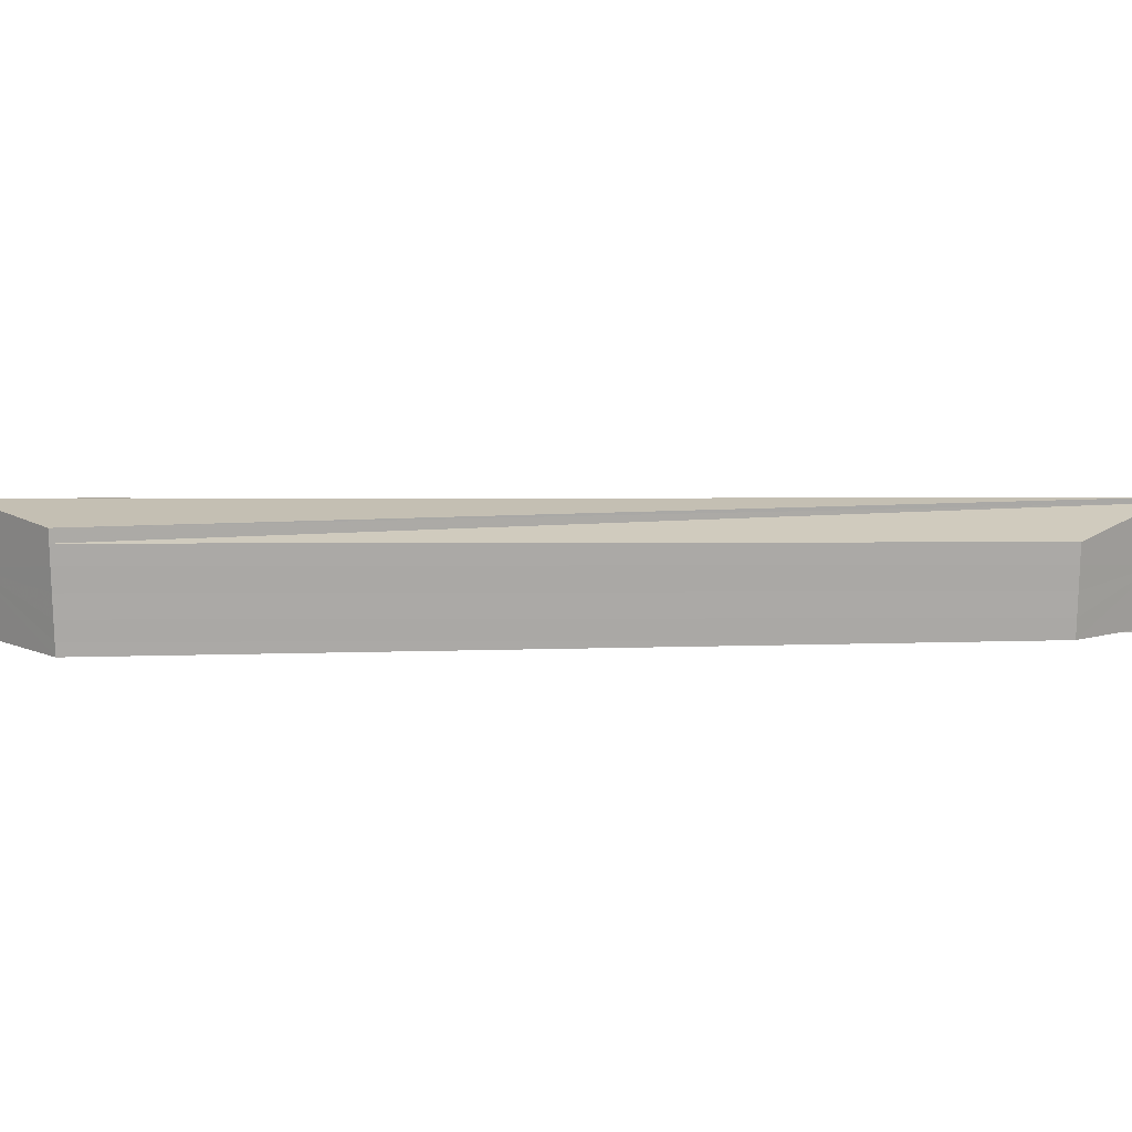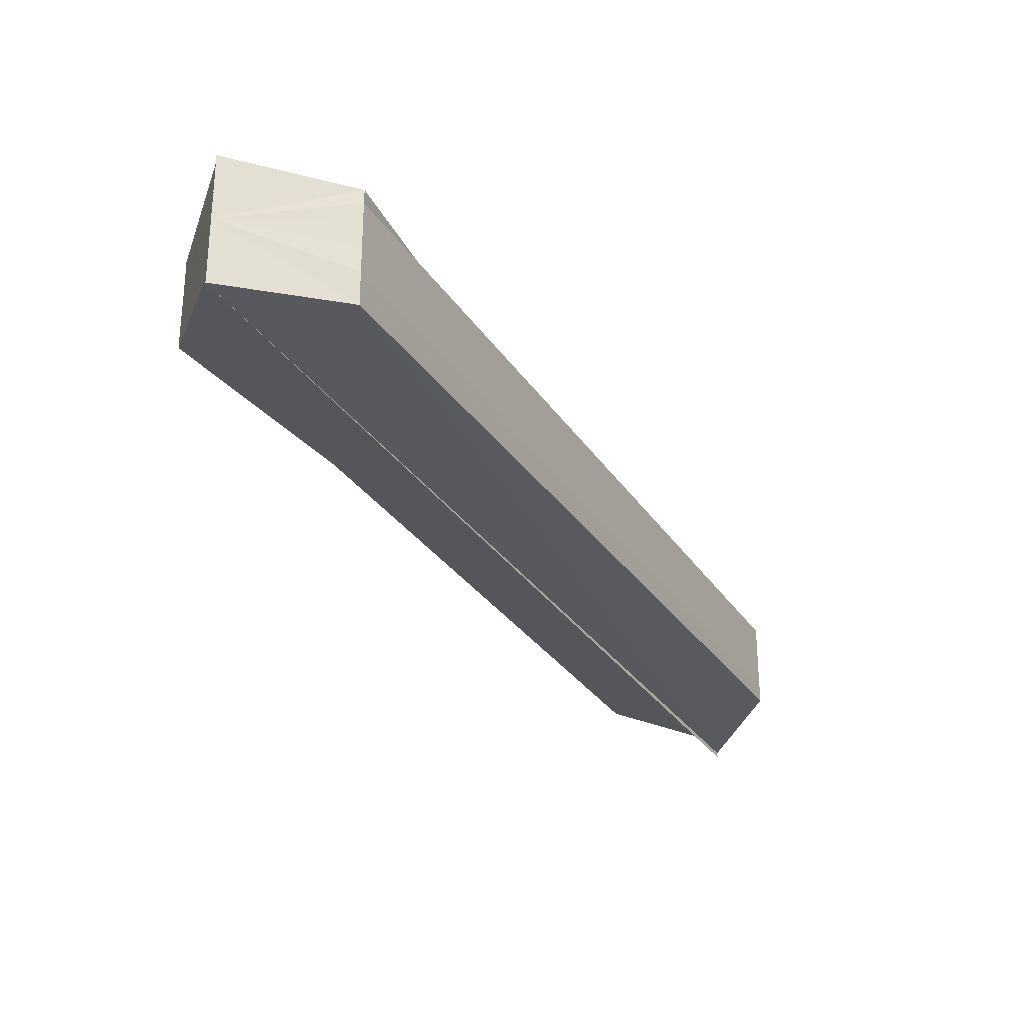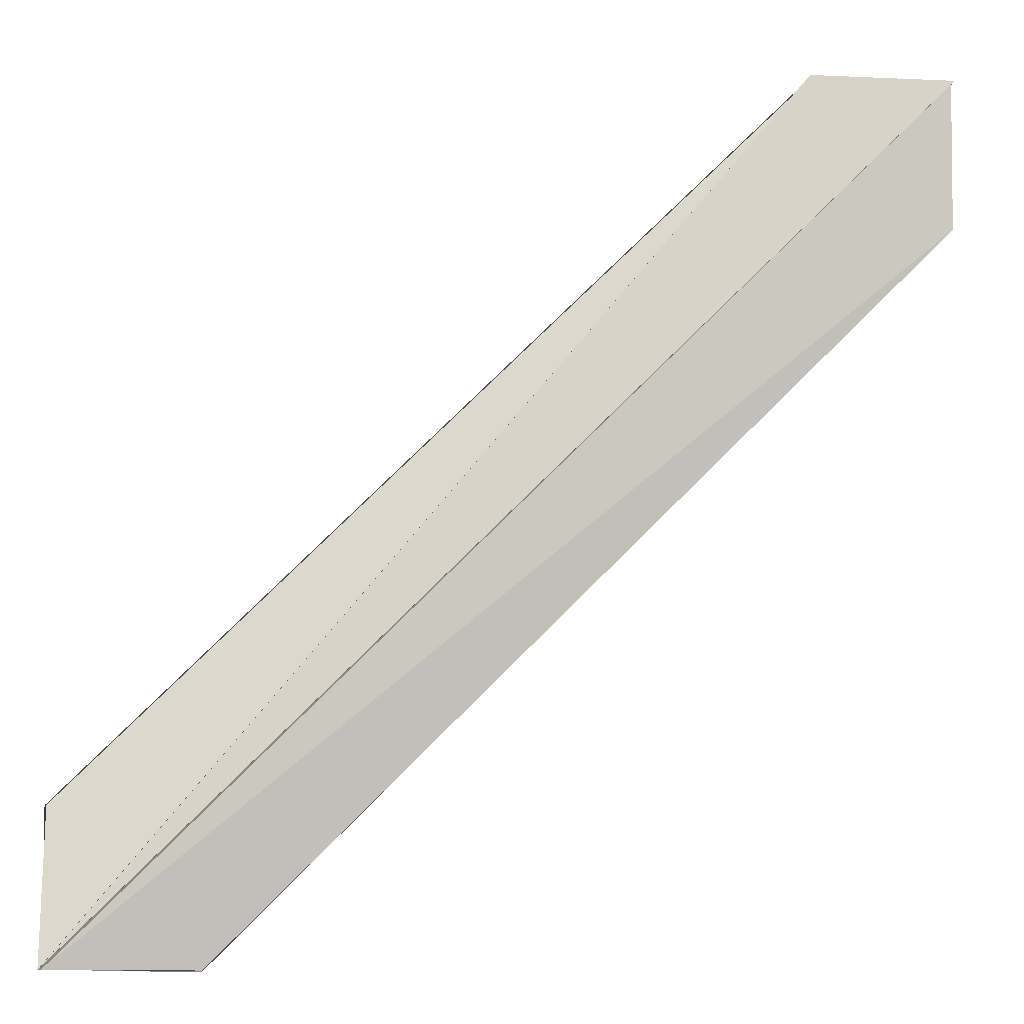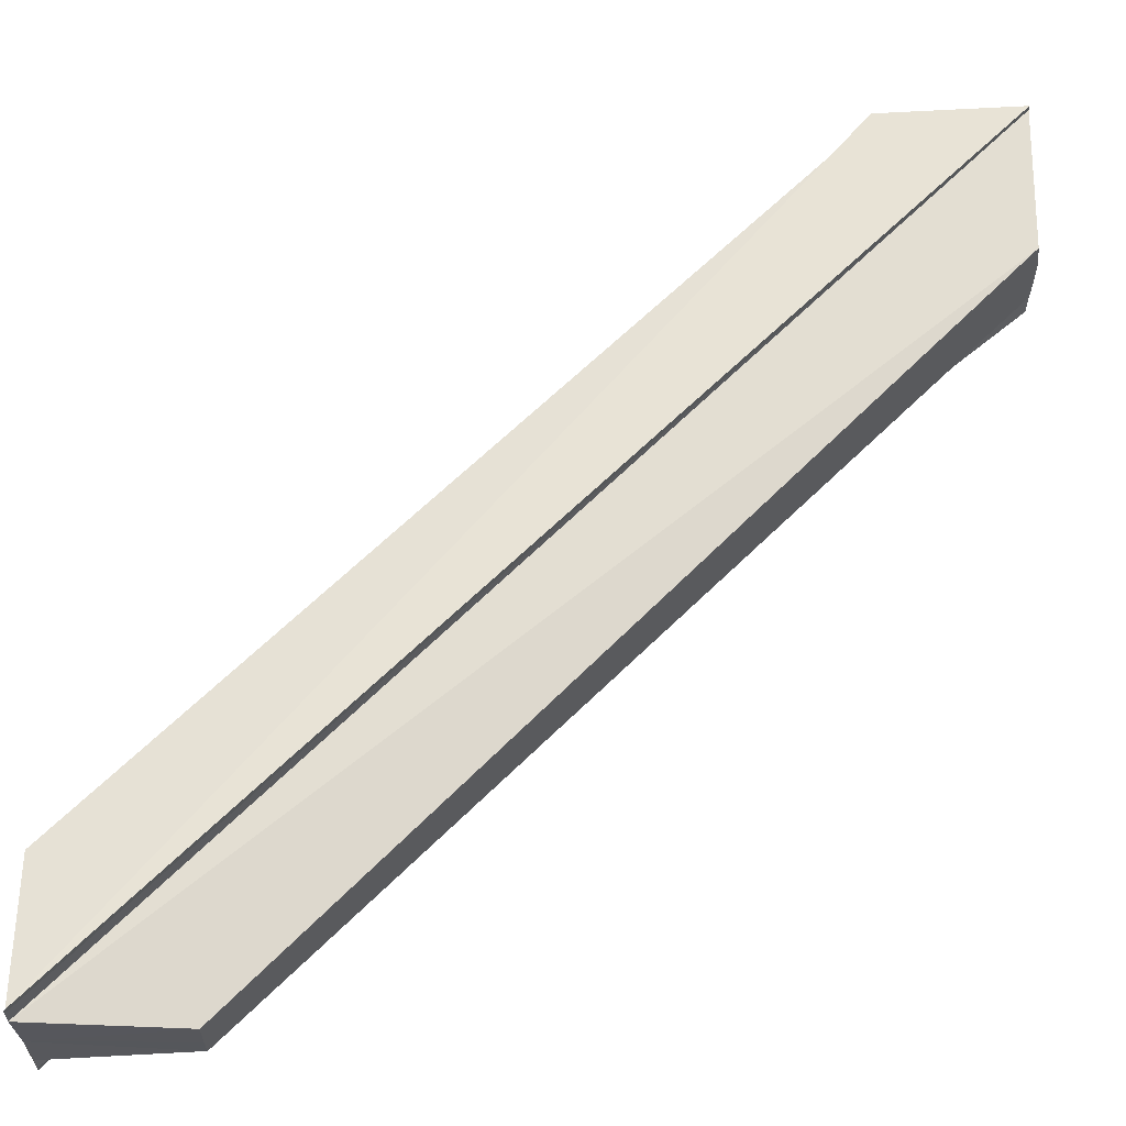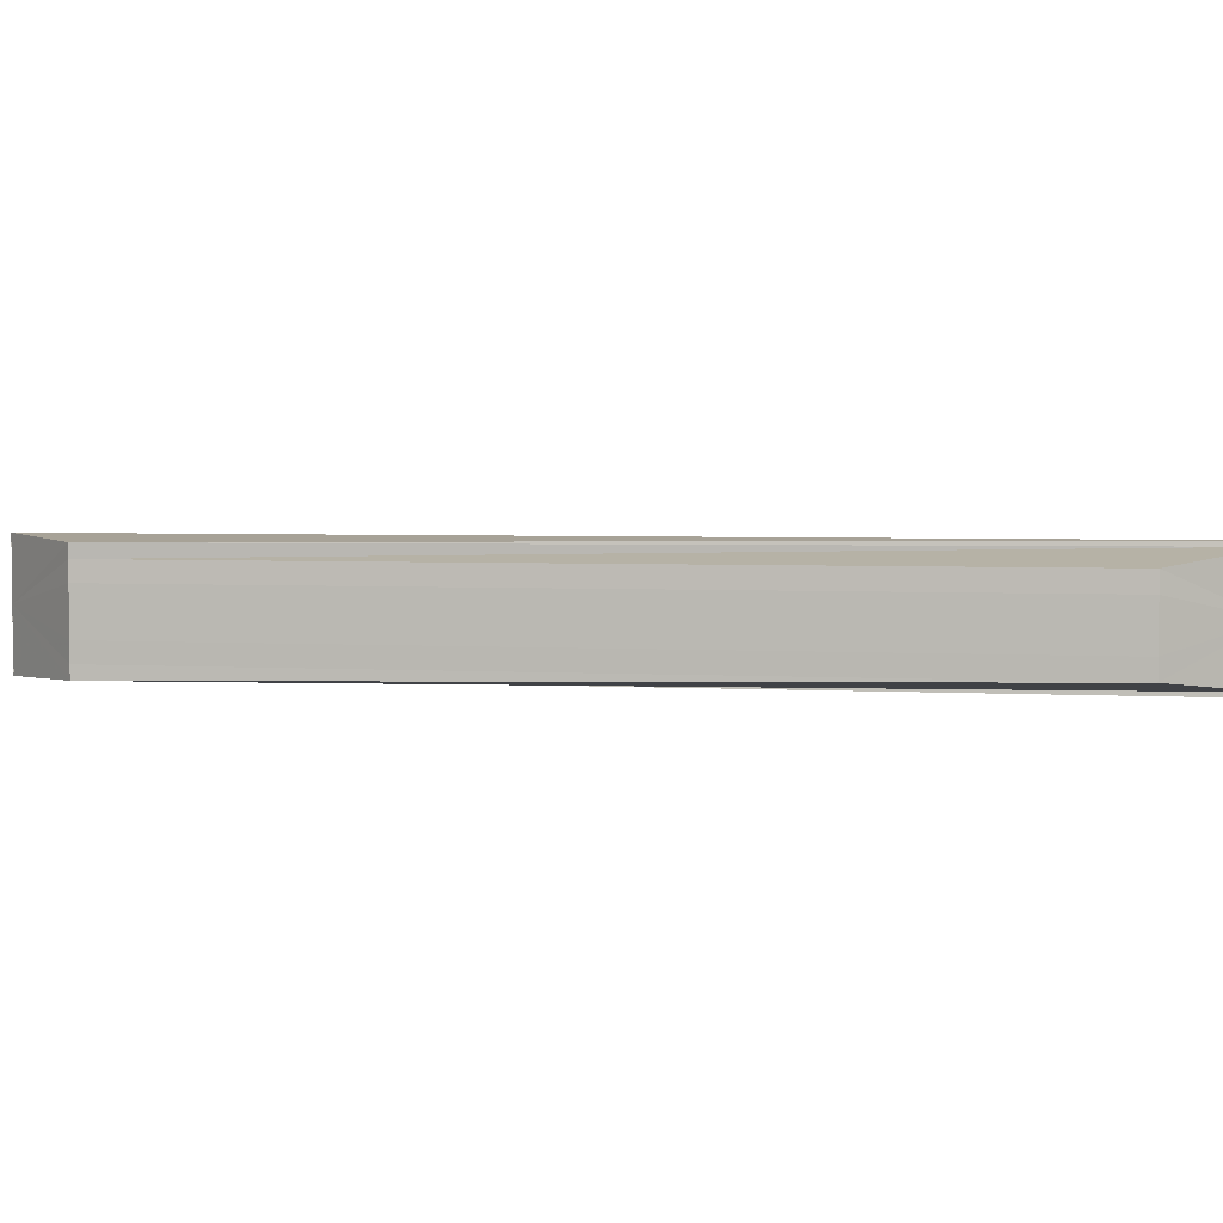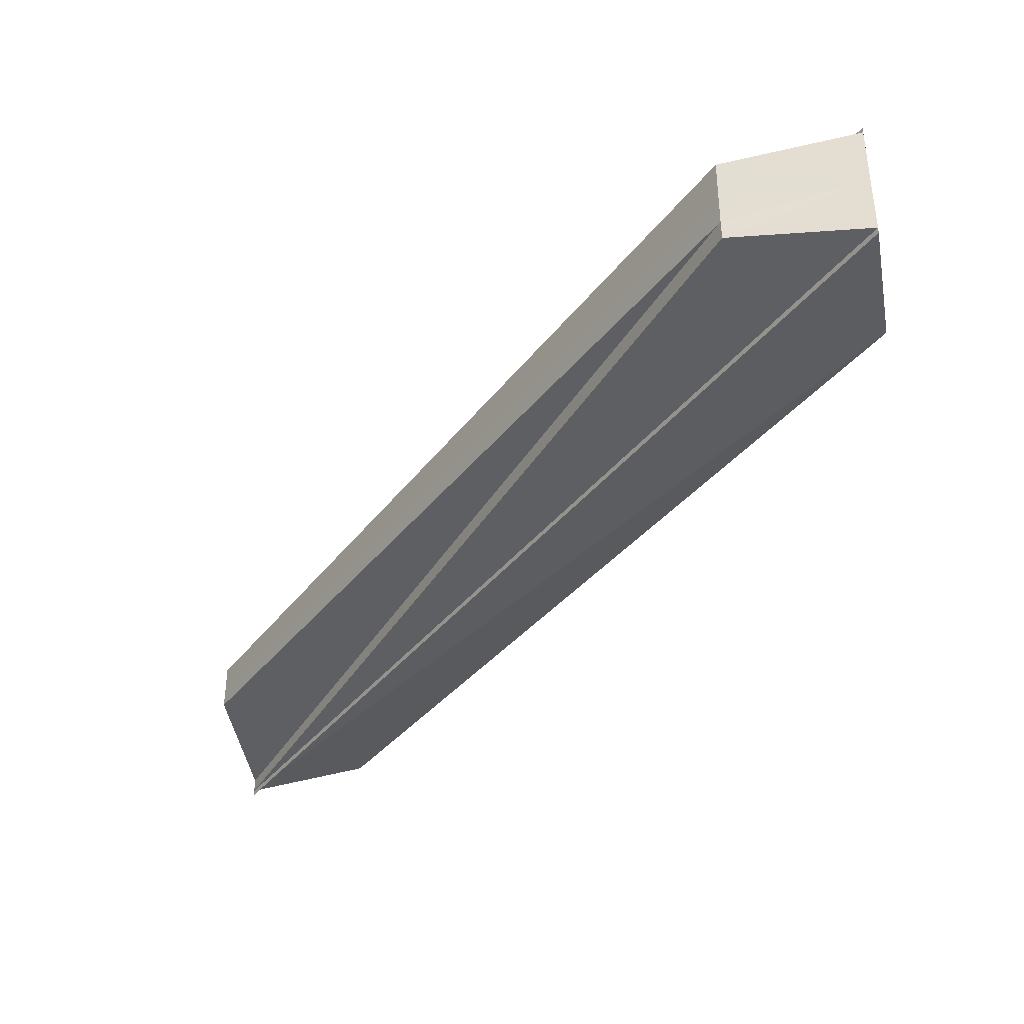
<metadata>
{"format":"obj","ext":"obj","renderer":"f3d","projection":"perspective","resolution":1024,"background":"white","views":[{"elev":14.6,"azim":-135.4,"up":"+Z"},{"elev":-29.5,"azim":161.8,"up":"+Z"},{"elev":-10.5,"azim":-9.0,"up":"+Y"},{"elev":-28.0,"azim":1.2,"up":"+Y"},{"elev":3.6,"azim":-124.0,"up":"+Z"},{"elev":-38.2,"azim":101.3,"up":"+Z"}]}
</metadata>
<code>
o 6361
v 2245 1889 13.99
v 2245 1889 13.99
v 2246 1889 13.99
v 2245 1889 13.99
v 2245 1889 13.99
v 2245 1889 13.99
v 2245 1889 13.99
v 2245 1889 13.99
v 2246 1889 13.99
v 2246 1889 13.99
v 2246 1889 13.99
v 2245 1889 13.99
v 2245 1889 13.99
v 2245 1889 13.99
v 2245 1889 13.99
v 2245 1889 13.99
v 2245 1889 13.99
v 2245 1889 13.98
v 2245 1889 13.99
v 2246 1889 13.99
v 2246 1889 13.99
v 2245 1889 13.99
v 2245 1889 13.99
v 2246 1889 13.99
v 2246 1889 13.99
v 2245 1889 13.98
v 2245 1889 13.98
v 2245 1889 13.98
v 2246 1889 13.98
v 2246 1889 13.98
v 2246 1889 13.99
v 2246 1889 13.98
v 2245 1889 13.99
v 2245 1889 13.98
v 2246 1889 13.99
v 2245 1889 13.99
v 2245 1889 13.99
v 2246 1889 13.99
v 2245 1889 13.99
v 2246 1889 13.99
v 2245 1889 13.99
v 2246 1889 13.98
v 2245 1889 13.98
v 2246 1889 13.98
v 2245 1889 13.98
v 2245 1889 13.98
v 2245 1889 13.98
v 2246 1889 13.98
v 2245 1889 13.98
v 2245 1889 13.98
v 2245 1889 13.98
v 2245 1889 13.98
v 2245 1889 13.98
v 2245 1889 13.99
v 2245 1889 13.99
v 2245 1889 13.98
v 2245 1889 13.99
v 2245 1889 13.99
v 2245 1889 13.99
v 2245 1889 13.99
v 2246 1889 13.99
v 2245 1889 13.99
v 2246 1889 13.99
v 2246 1889 13.98
v 2245 1889 13.98
v 2246 1889 13.98
v 2245 1889 13.98
v 2246 1889 13.98
v 2245 1889 13.98
v 2245 1889 13.98
v 2246 1889 13.98
v 2245 1889 13.99
v 2245 1889 13.99
v 2245 1889 13.99
f 1 2 3
f 4 2 5
f 2 6 7
f 8 6 9
f 10 7 11
f 10 12 5
f 10 13 12
f 13 14 15
f 16 17 14
f 16 18 19
f 10 20 21
f 22 23 20
f 24 22 25
f 16 26 27
f 28 27 29
f 10 29 30
f 31 28 32
f 10 31 32
f 33 34 31
f 10 35 31
f 35 36 31
f 37 36 35
f 16 36 37
f 38 37 35
f 10 38 35
f 39 37 38
f 16 37 39
f 40 39 38
f 10 40 38
f 41 39 40
f 16 39 41
f 10 42 43
f 44 45 42
f 46 47 43
f 48 46 49
f 10 50 51
f 52 53 51
f 10 51 54
f 51 55 54
f 56 55 51
f 16 55 56
f 55 57 54
f 16 57 55
f 10 54 58
f 54 57 58
f 10 58 13
f 16 59 57
f 57 59 58
f 58 59 13
f 16 60 59
f 59 60 13
f 61 62 63
f 64 65 66
f 67 65 68
f 69 70 71
f 72 73 74

</code>
